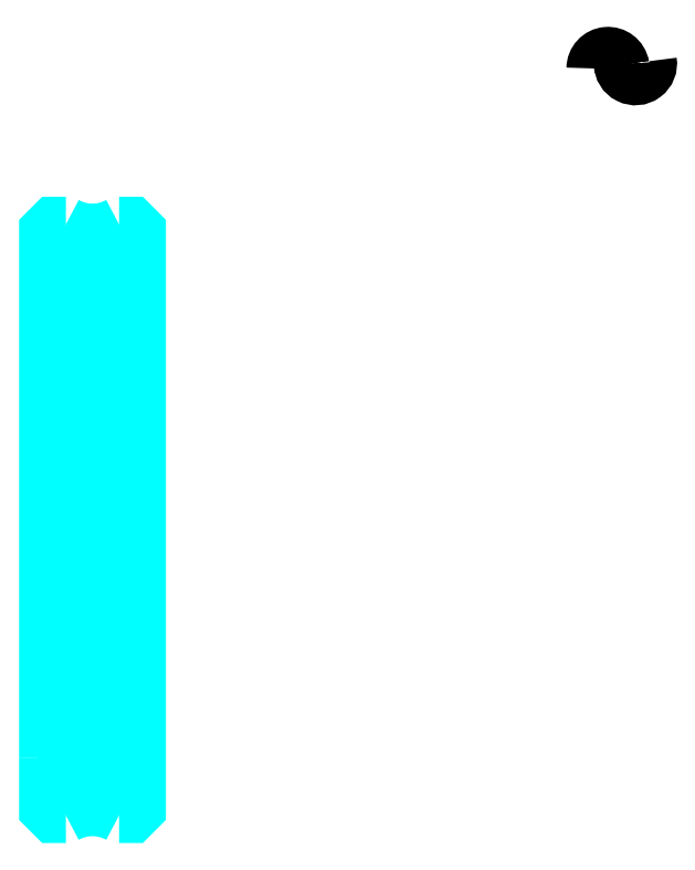
<metadata>
{"format":"dxf","ext":"dxf","renderer":"ezdxf+matplotlib","layout":"modelspace","background":"white","min_lineweight":24,"dpi":150}
</metadata>
<code>
0
SECTION
2
ENTITIES
0
ARC
8
0
10
486.3
20
379.1
30
0
40
6.086
50
10
51
180
0
ARC
8
0
10
498.3
20
381.3
30
0
40
6.086
50
180
51
10
0
POLYLINE
8
0
66
1
10
0
20
0
30
0
70
2
0
VERTEX
8
0
10
261.1
20
248.1
30
0
70
0
0
VERTEX
8
0
10
260.1
20
247.1
30
0
70
0
0
VERTEX
8
0
10
260.1
20
117.1
30
0
70
0
0
VERTEX
8
0
10
261.1
20
116.1
30
0
70
0
0
SEQEND
8
0
0
POLYLINE
8
0
66
1
10
0
20
0
30
0
70
2
0
VERTEX
8
0
10
249.1
20
248.1
30
0
70
0
0
VERTEX
8
0
10
250.1
20
247.1
30
0
70
0
0
VERTEX
8
0
10
250.1
20
117.1
30
0
70
0
0
VERTEX
8
0
10
249.1
20
116.1
30
0
70
0
0
SEQEND
8
0
0
ARC
8
0
10
261.1
20
332.1
30
0
40
37.5
50
237.8
51
302.2
0
ARC
8
0
10
261.1
20
32.06
30
0
40
37.5
50
57.77
51
122.2
0
ARC
8
0
10
261.1
20
332.1
30
0
40
24
50
241
51
299
0
ARC
8
0
10
261.1
20
32.06
30
0
40
24
50
61.04
51
119
0
ARC
8
0
10
261.1
20
32.06
30
0
40
50
50
66.5
51
86.56
0
ARC
8
0
10
261.1
20
332.1
30
0
40
50
50
273.4
51
293.5
0
ARC
8
0
10
261.1
20
32.06
30
0
40
50
50
103.9
51
113.5
0
ARC
8
0
10
261.1
20
332.1
30
0
40
50
50
246.5
51
256.1
0
LINE
8
0
10
264.1
20
282.1
30
0
11
264.1
21
81.97
31
0
0
LINE
8
0
10
249.1
20
283.5
30
0
11
249.1
21
80.6
31
0
0
POLYLINE
8
0
66
1
10
0
20
0
30
0
70
2
0
VERTEX
8
0
10
264.1
20
277.1
30
0
70
0
0
VERTEX
8
0
10
261.1
20
277.1
30
0
70
0
0
VERTEX
8
0
10
261.1
20
87.06
30
0
70
0
0
VERTEX
8
0
10
264.1
20
87.06
30
0
70
0
0
SEQEND
8
0
0
POLYLINE
8
0
66
1
10
0
20
0
30
0
70
2
0
VERTEX
8
0
10
249.5
20
311.1
30
0
70
0
0
VERTEX
8
0
10
244.1
20
311.1
30
0
70
0
0
VERTEX
8
0
10
241.1
20
308.1
30
0
70
0
0
VERTEX
8
0
10
241.1
20
78.06
30
0
70
0
0
SEQEND
8
0
0
POLYLINE
8
0
66
1
10
0
20
0
30
0
70
2
0
VERTEX
8
0
10
272.7
20
53.06
30
0
70
0
0
VERTEX
8
0
10
278.1
20
53.06
30
0
70
0
0
VERTEX
8
0
10
281.1
20
56.06
30
0
70
0
0
VERTEX
8
0
10
281.1
20
308.1
30
0
70
0
0
VERTEX
8
0
10
278.1
20
311.1
30
0
70
0
0
VERTEX
8
0
10
272.7
20
311.1
30
0
70
0
0
SEQEND
8
0
0
POLYLINE
8
0
66
1
10
0
20
0
30
0
70
2
0
VERTEX
8
0
10
241.1
20
78.06
30
0
70
0
0
VERTEX
8
0
10
241.1
20
56.06
30
0
70
0
0
VERTEX
8
0
10
244.1
20
53.06
30
0
70
0
0
VERTEX
8
0
10
249.5
20
53.06
30
0
70
0
0
SEQEND
8
0
0
LINE
8
0
10
250.1
20
247.1
30
0
11
260.1
21
247.1
31
0
0
LINE
8
0
10
250.1
20
117.1
30
0
11
260.1
21
117.1
31
0
0
ENDSEC
0
EOF

</code>
